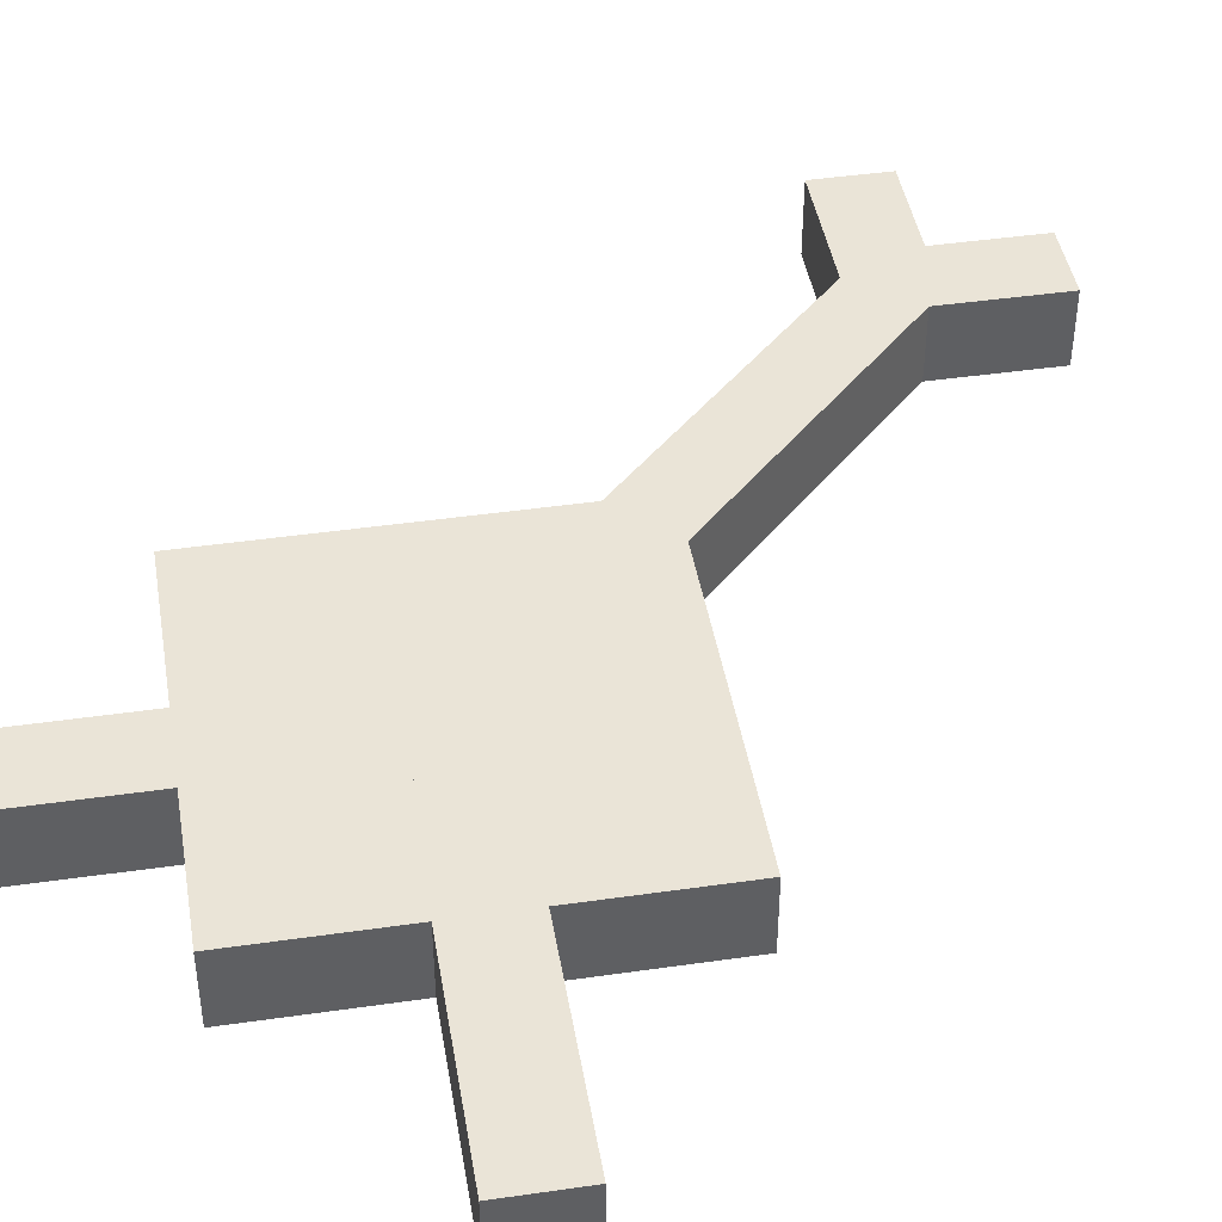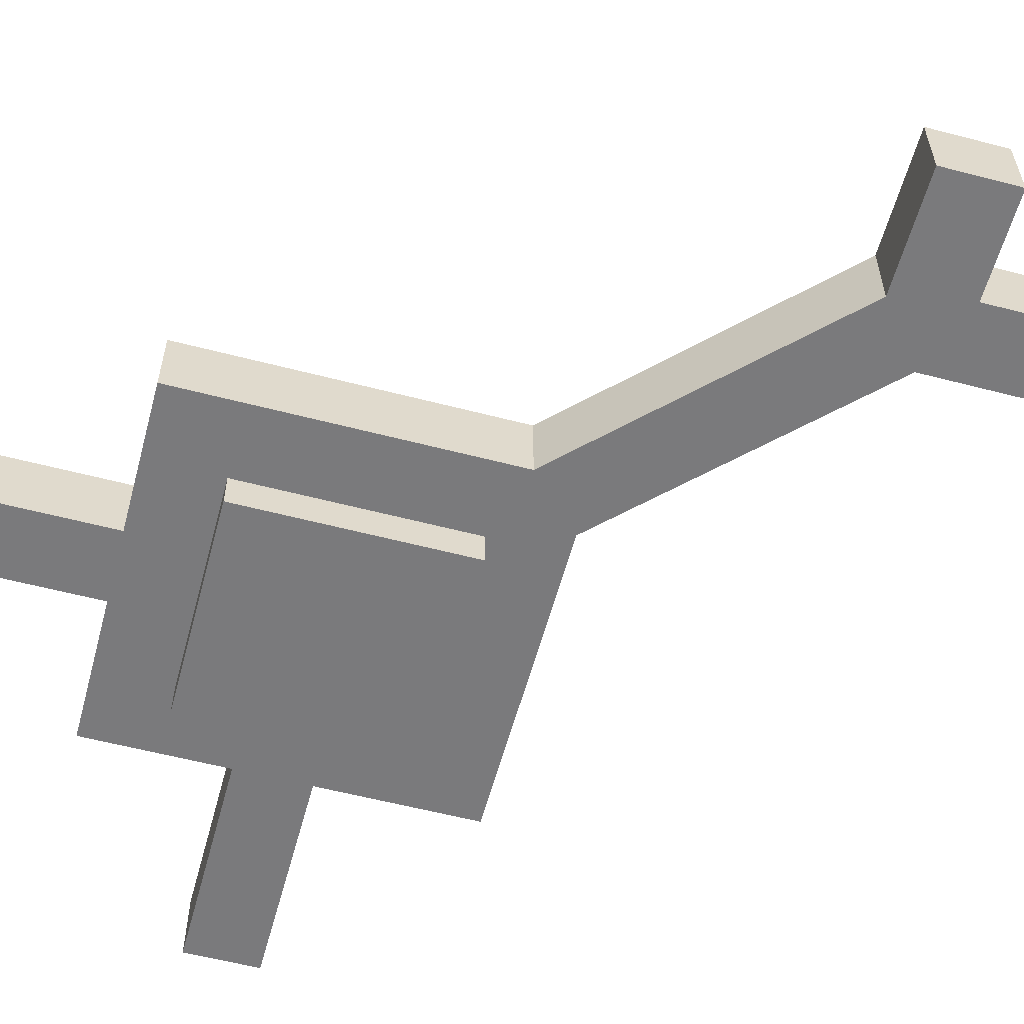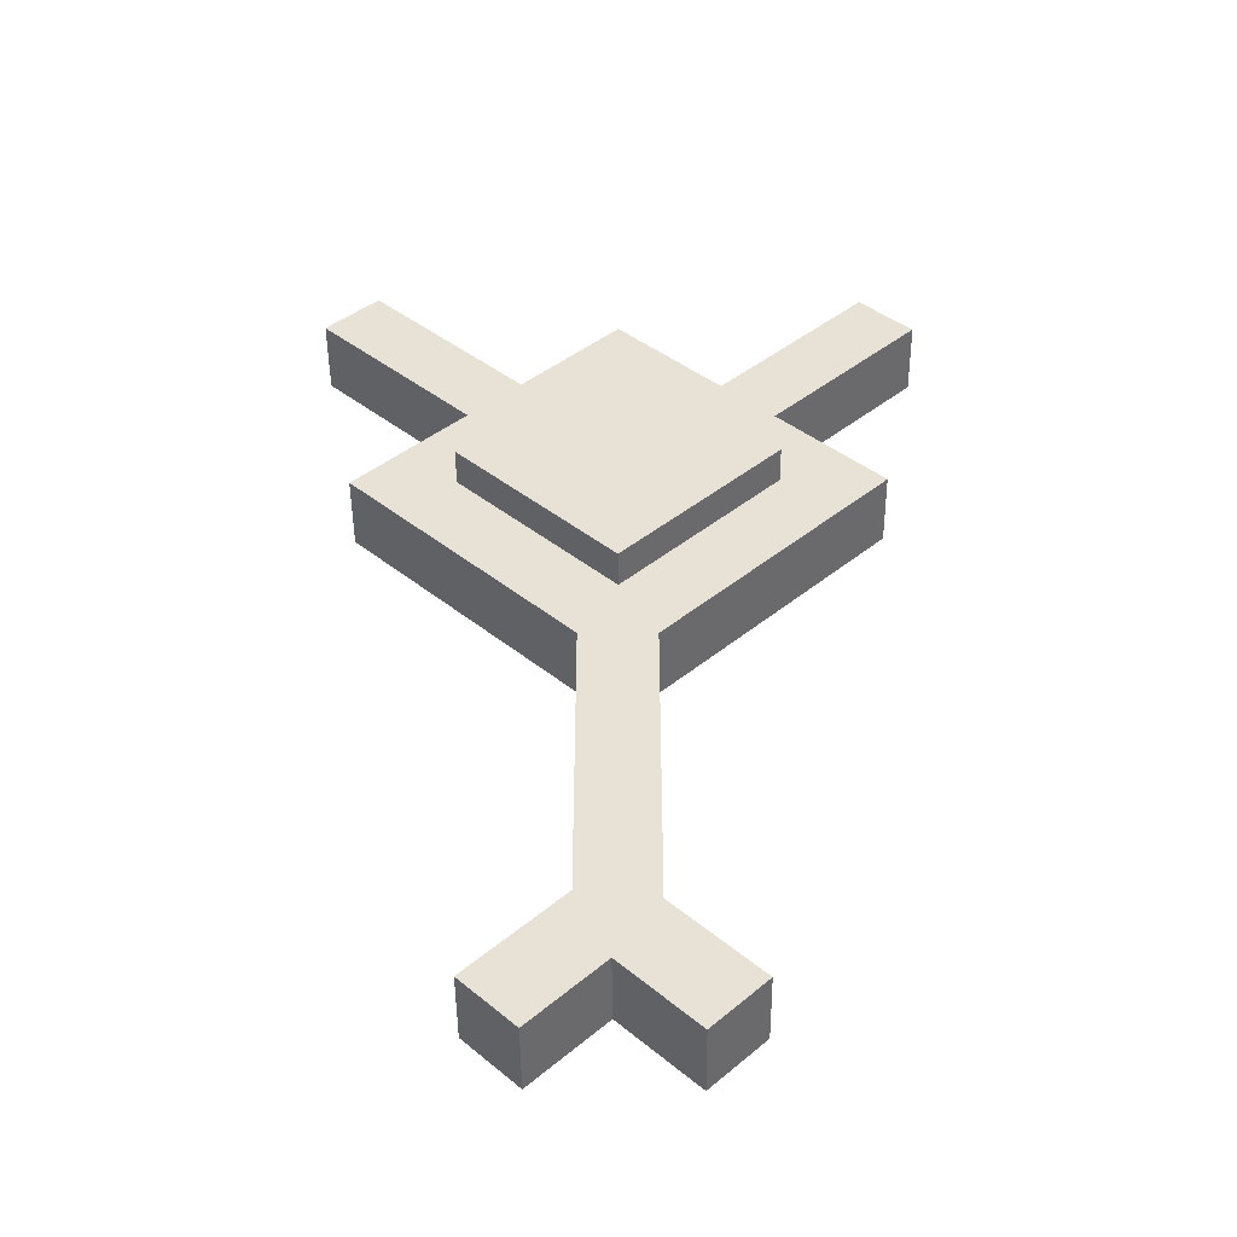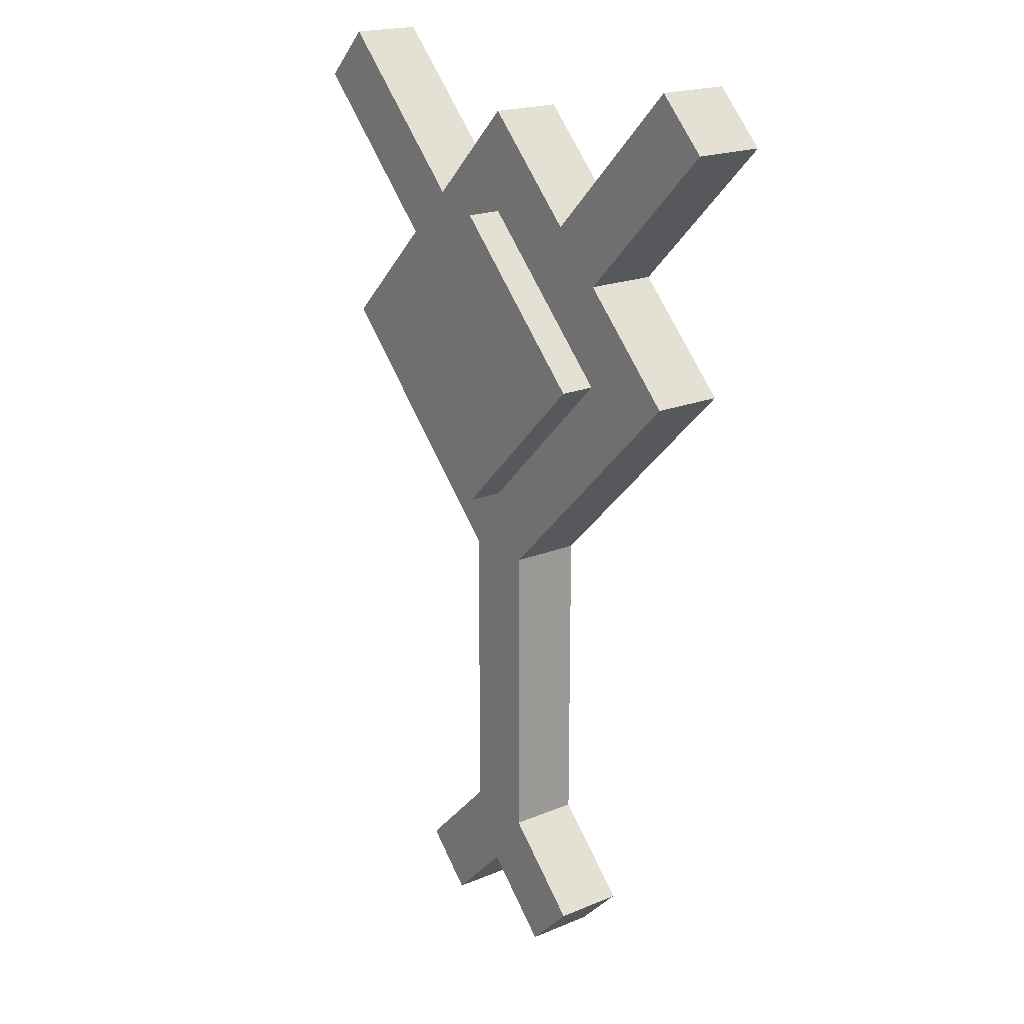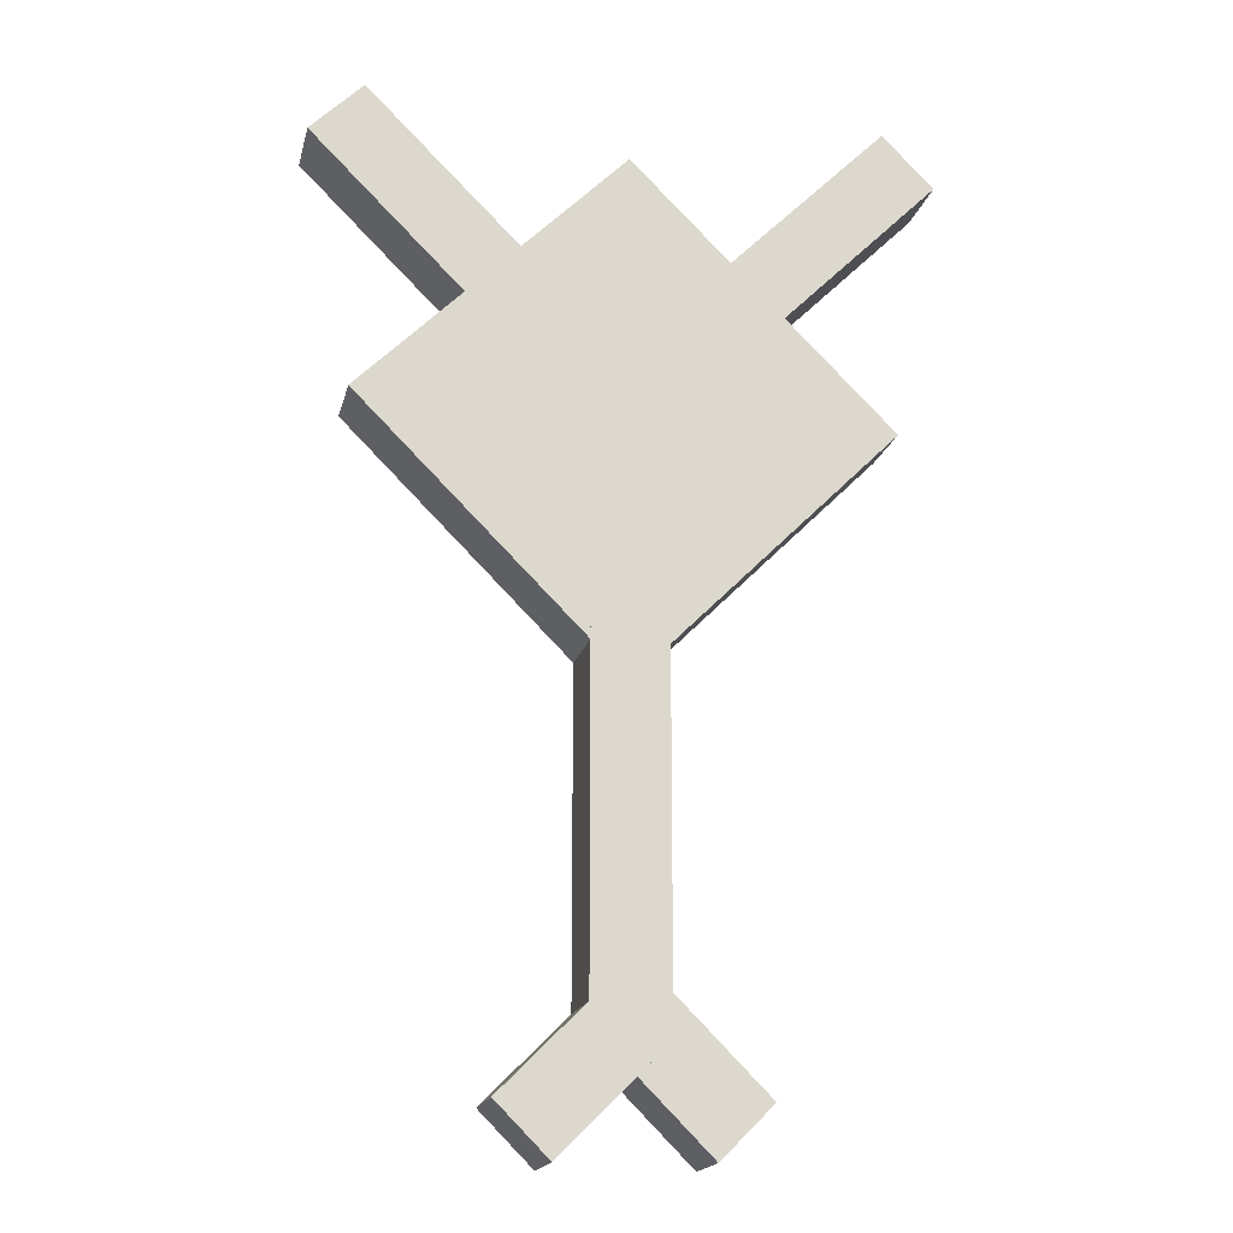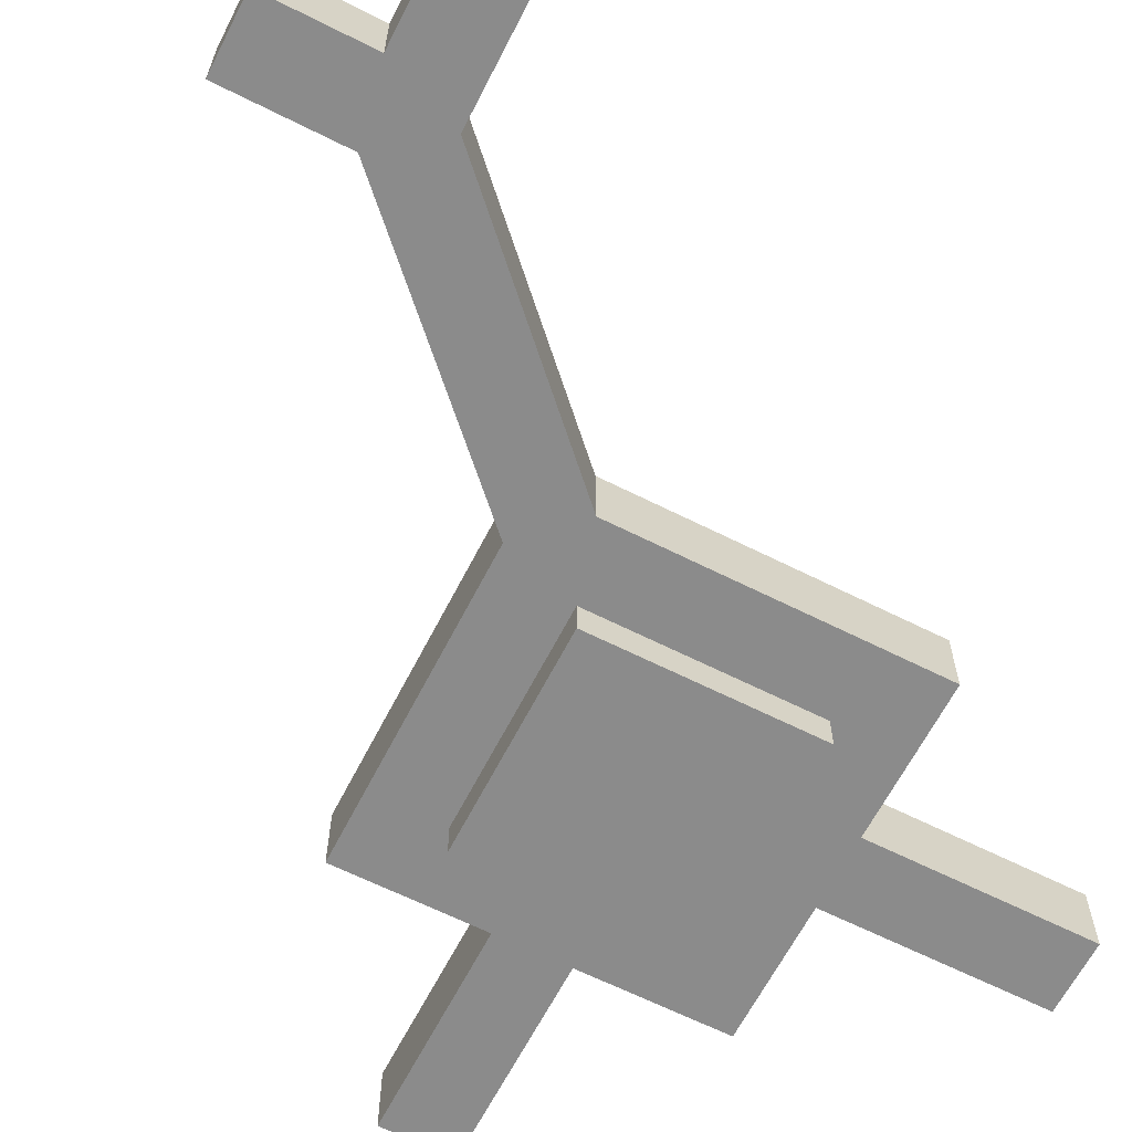
<metadata>
{"format":"obj","ext":"obj","renderer":"f3d","projection":"perspective","resolution":1024,"background":"white","views":[{"elev":43.7,"azim":-144.6,"up":"+Z"},{"elev":-58.2,"azim":-60.1,"up":"+Z"},{"elev":-49.2,"azim":-179.5,"up":"+Y"},{"elev":19.6,"azim":-127.6,"up":"+Y"},{"elev":-18.4,"azim":-13.0,"up":"+Y"},{"elev":-63.8,"azim":18.0,"up":"+Z"}]}
</metadata>
<code>
o Body
v 0.221 -0.221 0
v -0 -0.4419 0
v -0.221 -0.221 0
v 0 0 0
v -0 -0.4419 0.0625
v 0.221 -0.221 0.0625
v 0 0 0.0625
v -0.221 -0.221 0.0625
f 1 2 3 4
f 5 6 7 8
f 4 3 8 7
f 6 5 2 1
f 6 1 4 7
f 2 5 8 3
o Eye
v 0.1326 -0.221 -0.03125
v -0 -0.3536 -0.03125
v -0.1326 -0.221 -0.03125
v -0 -0.08839 -0.03125
v -0 -0.3536 0.03125
v 0.1326 -0.221 0.03125
v -0 -0.08839 0.03125
v -0.1326 -0.221 0.03125
f 9 10 11 12
f 13 14 15 16
f 12 11 16 15
f 14 13 10 9
f 14 9 12 15
f 10 13 16 11
o Y1
v 0.03156 -0.1635 0
v 0.03156 -0.726 0
v -0.03094 -0.726 0
v -0.03094 -0.1635 0
v 0.03156 -0.726 0.0625
v 0.03156 -0.1635 0.0625
v -0.03094 -0.1635 0.0625
v -0.03094 -0.726 0.0625
f 17 18 19 20
f 21 22 23 24
f 20 19 24 23
f 22 21 18 17
f 22 17 20 23
f 18 21 24 19
o Y2
v -0.05745 -0.7999 0
v -0.1016 -0.7557 0
v -0.01326 -0.6673 0
v 0.03094 -0.7115 0
v -0.1016 -0.7557 0.0625
v -0.05745 -0.7999 0.0625
v 0.03094 -0.7115 0.0625
v -0.01326 -0.6673 0.0625
f 25 26 27 28
f 29 30 31 32
f 28 27 32 31
f 30 29 26 25
f 30 25 28 31
f 26 29 32 27
o Y3
v 0.1083 -0.7535 0
v 0.06408 -0.7977 0
v -0.02431 -0.7093 0
v 0.01989 -0.6651 0
v 0.06408 -0.7977 0.0625
v 0.1083 -0.7535 0.0625
v 0.01989 -0.6651 0.0625
v -0.02431 -0.7093 0.0625
f 33 34 35 36
f 37 38 39 40
f 36 35 40 39
f 38 37 34 33
f 38 33 36 39
f 34 37 40 35
o Y4
v 0.08397 -0.1724 0
v 0.03977 -0.1282 0
v 0.2166 0.04861 0
v 0.2607 0.004419 0
v 0.03977 -0.1282 0.0625
v 0.08397 -0.1724 0.0625
v 0.2607 0.004419 0.0625
v 0.2166 0.04861 0.0625
f 41 42 43 44
f 45 46 47 48
f 44 43 48 47
f 46 45 42 41
f 46 41 44 47
f 42 45 48 43
o Y5
v -0.03977 -0.137 0
v -0.08397 -0.1812 0
v -0.2607 -0.004419 0
v -0.2166 0.03977 0
v -0.08397 -0.1812 0.0625
v -0.03977 -0.137 0.0625
v -0.2166 0.03977 0.0625
v -0.2607 -0.004419 0.0625
f 49 50 51 52
f 53 54 55 56
f 52 51 56 55
f 54 53 50 49
f 54 49 52 55
f 50 53 56 51

</code>
